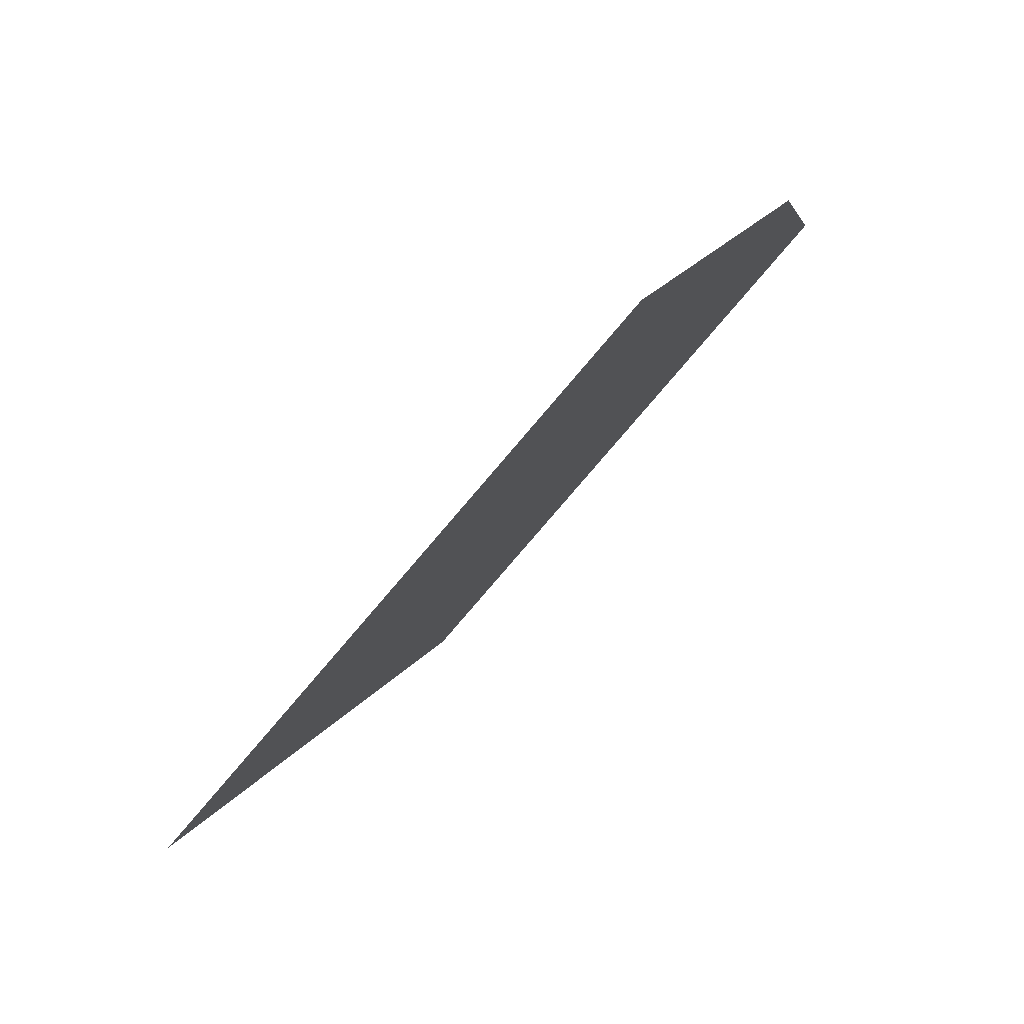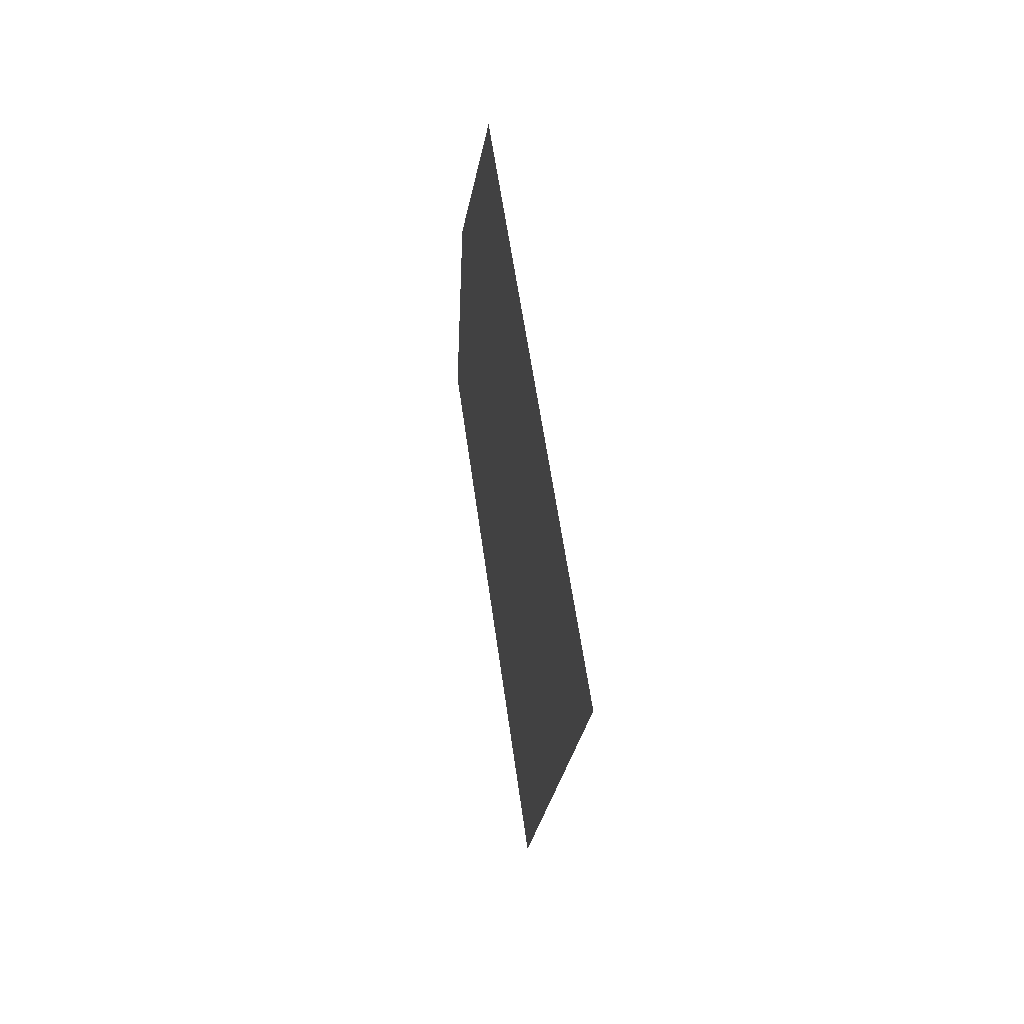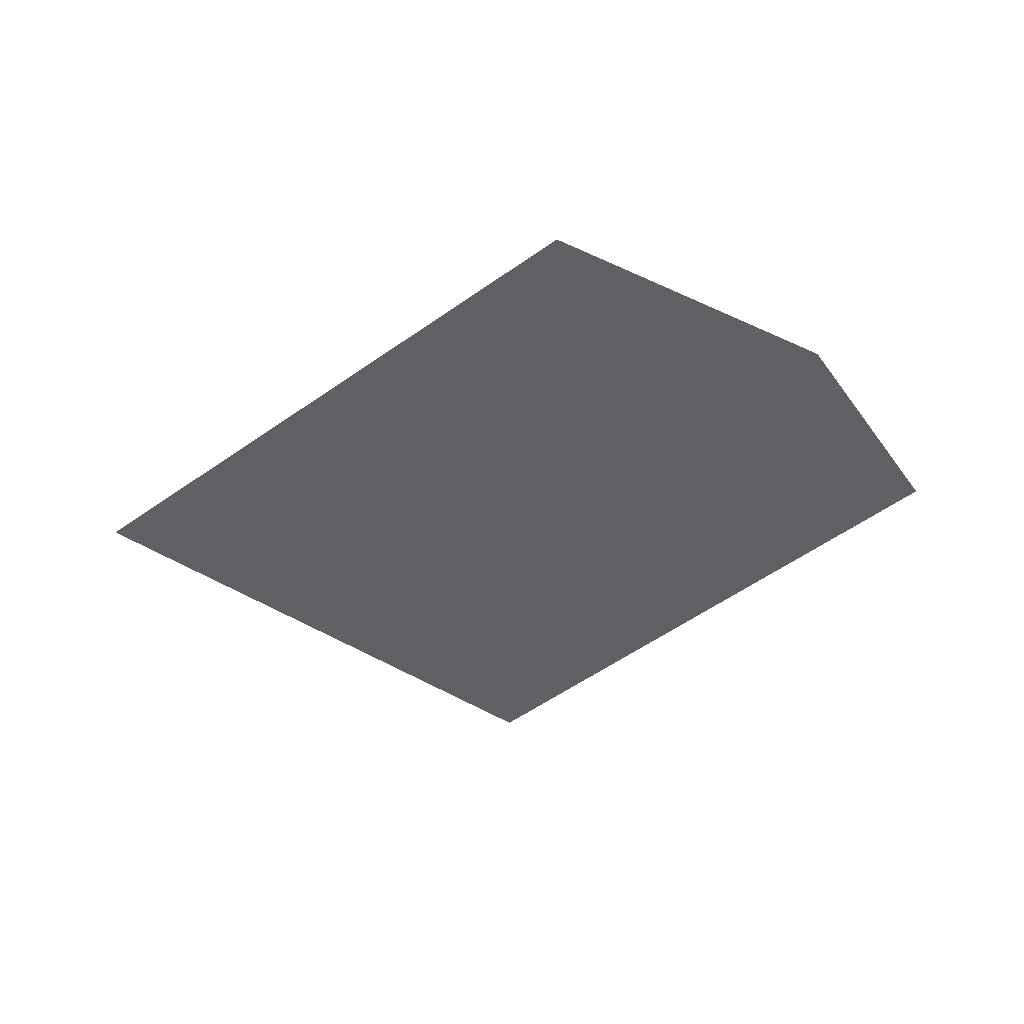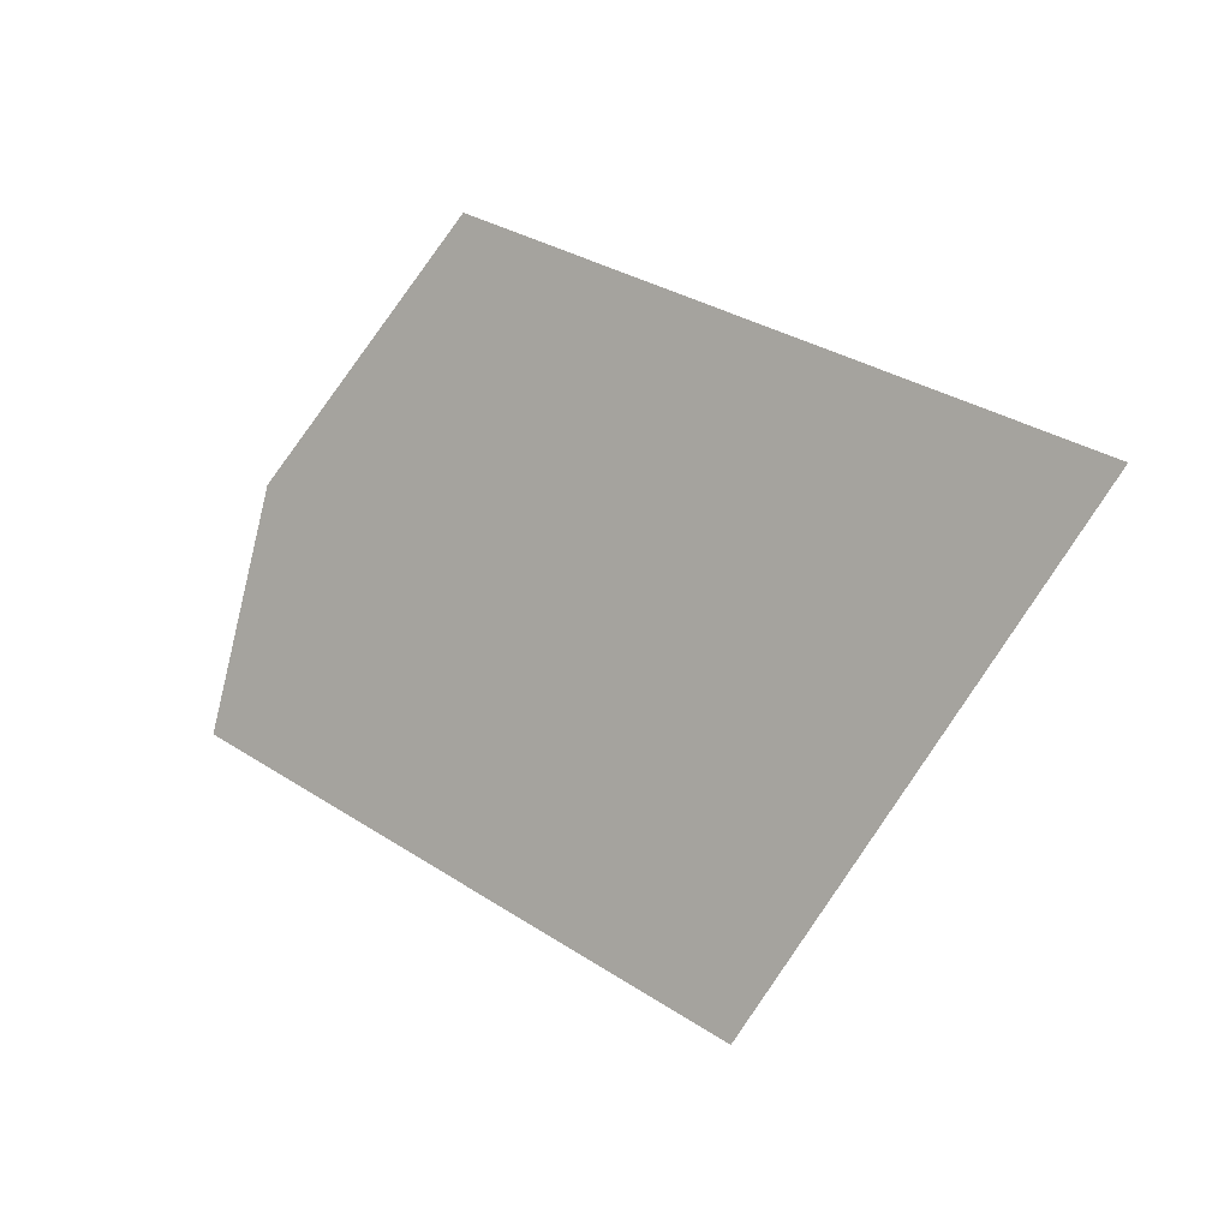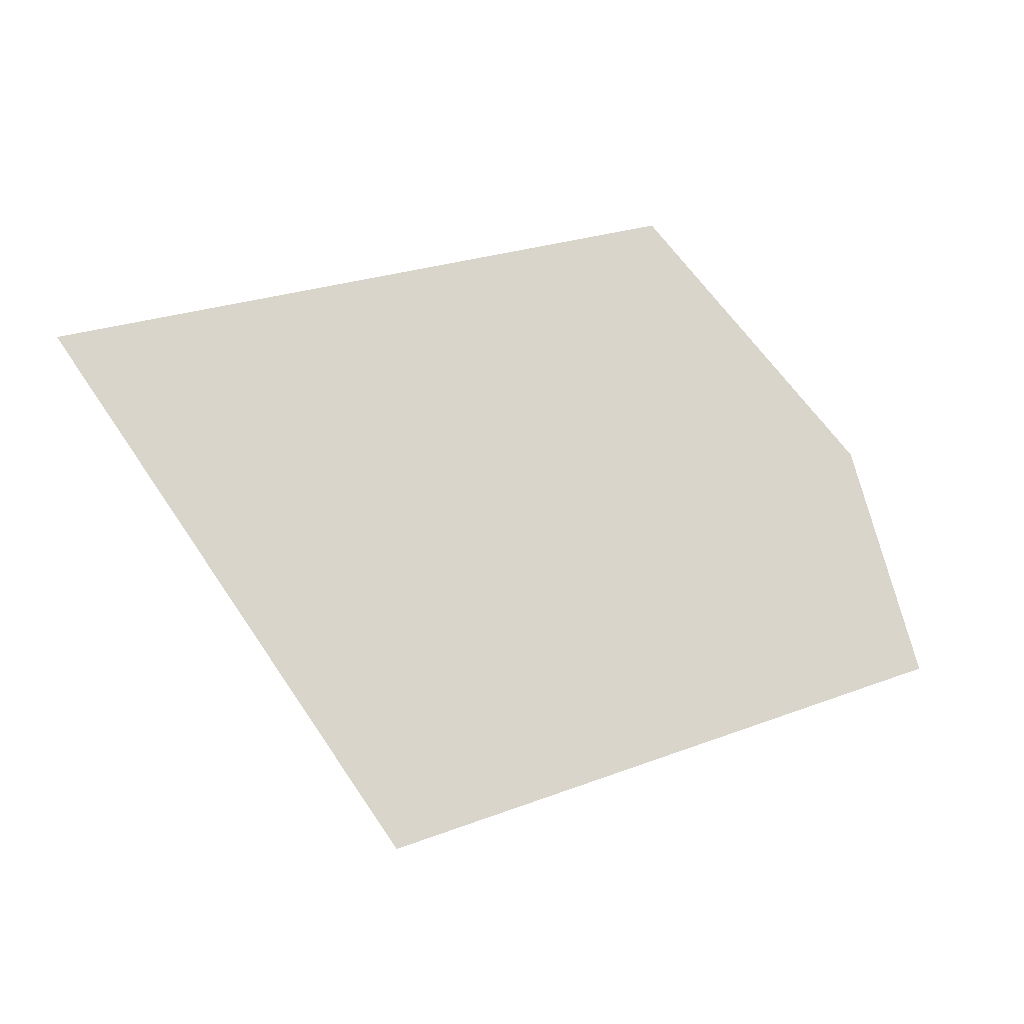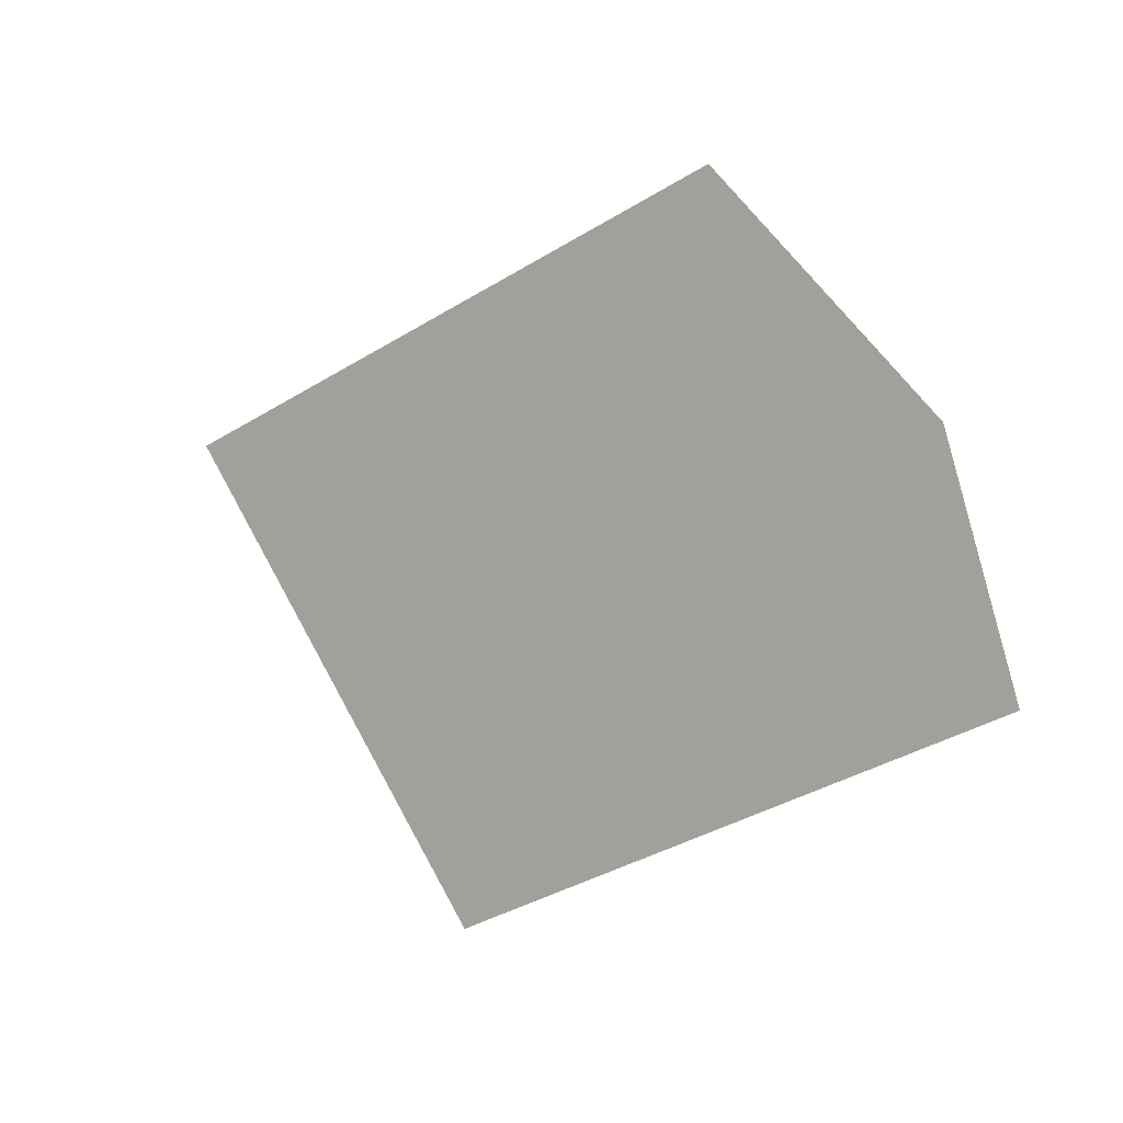
<metadata>
{"format":"obj","ext":"obj","renderer":"f3d","projection":"perspective","resolution":1024,"background":"white","views":[{"elev":79.1,"azim":133.2,"up":"+Y"},{"elev":33.9,"azim":81.9,"up":"+Y"},{"elev":-49.3,"azim":-162.1,"up":"+Z"},{"elev":0.9,"azim":35.8,"up":"+Y"},{"elev":-19.1,"azim":158.3,"up":"+Y"},{"elev":0.6,"azim":-142.1,"up":"+Y"}]}
</metadata>
<code>
v 1 1 0
v 3.5 0 0
v 5 2 0
v 2.3 3 0
v 1.3 2 0
v 3.5 1.5 0
v 2.148 1.23 0
v 3.1 2 0
f 7 1 2
f 2 6 7
f 2 3 6
f 8 6 3
f 3 4 8
f 5 1 7
f 7 6 5
f 5 6 8
f 8 4 5

</code>
